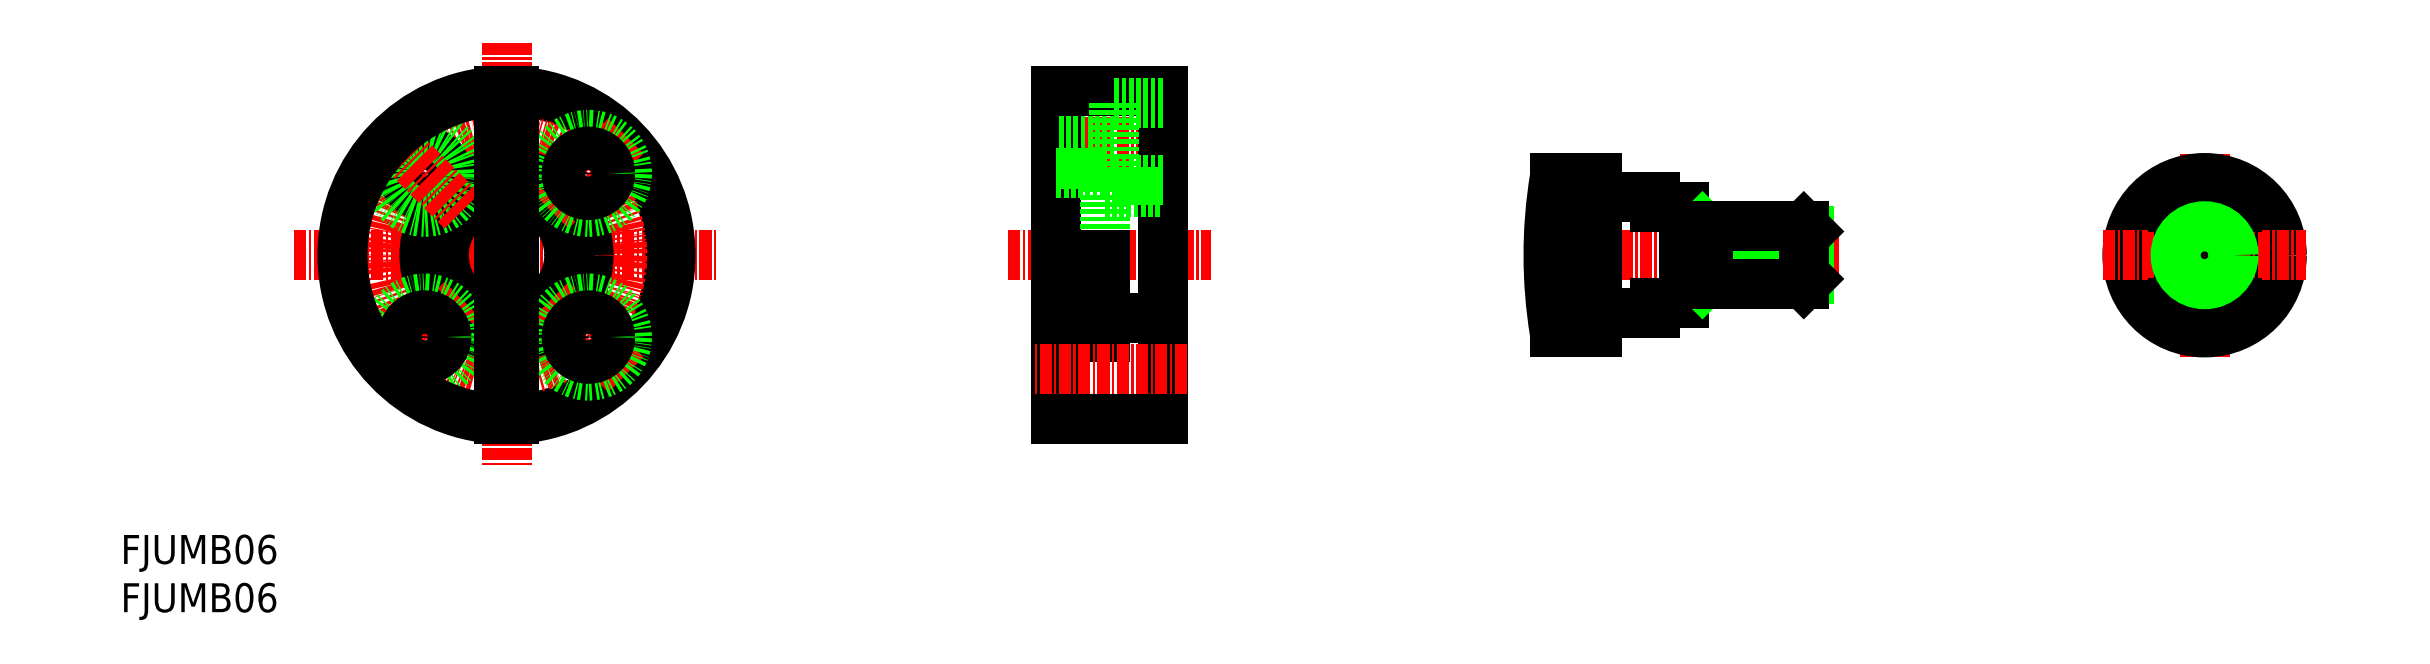
<metadata>
{"format":"dxf","ext":"dxf","renderer":"ezdxf+matplotlib","layout":"modelspace","background":"white","min_lineweight":24,"dpi":150}
</metadata>
<code>
0
SECTION
2
ENTITIES
0
INSERT
8
0
2
*U17
10
0
20
0
30
0
0
INSERT
8
0
2
*U18
10
0
20
0
30
0
0
LINE
8
CENTER
10
40
20
59
30
0
11
40
21
15
31
0
0
LINE
8
CENTER
10
18
20
37
30
0
11
62
21
37
31
0
0
ARC
8
0
10
40
20
37
30
0
40
17
50
272.5
51
87.47
0
CIRCLE
8
CENTER
10
40
20
37
30
0
40
12
0
CIRCLE
8
0
10
40
20
37
30
0
40
8.5
0
CIRCLE
8
0
10
40
20
37
30
0
40
6.5
0
CIRCLE
8
0
10
31.51
20
45.49
30
0
40
2.25
0
CIRCLE
8
0
10
31.51
20
45.49
30
0
40
4
0
LINE
8
CENTER
10
27.63
20
49.37
30
0
11
35.4
21
41.6
31
0
0
LINE
8
CENTER
10
27.63
20
24.63
30
0
11
35.4
21
32.4
31
0
0
CIRCLE
8
0
10
31.51
20
28.51
30
0
40
4
0
CIRCLE
8
0
10
31.51
20
28.51
30
0
40
2.25
0
LINE
8
CENTER
10
52.37
20
24.63
30
0
11
44.6
21
32.4
31
0
0
CIRCLE
8
0
10
48.49
20
28.51
30
0
40
4
0
CIRCLE
8
0
10
48.49
20
28.51
30
0
40
2.25
0
LINE
8
CENTER
10
52.37
20
49.37
30
0
11
44.6
21
41.6
31
0
0
CIRCLE
8
0
10
48.49
20
45.49
30
0
40
4
0
CIRCLE
8
0
10
48.49
20
45.49
30
0
40
2.25
0
LINE
8
0
10
40.75
20
53.98
30
0
11
40.75
21
20.02
31
0
0
LINE
8
0
10
39.25
20
53.98
30
0
11
39.25
21
20.02
31
0
0
ARC
8
0
10
40
20
37
30
0
40
17
50
92.53
51
267.5
0
LINE
8
CENTER
10
110.5
20
48.75
30
0
11
94.5
21
48.75
31
0
0
LINE
8
CENTER
10
92
20
37
30
0
11
113
21
37
31
0
0
LINE
8
0
10
97
20
54
30
0
11
97
21
20
31
0
0
LINE
8
0
10
102
20
45.5
30
0
11
102
21
37
31
0
0
LINE
8
0
10
108
20
54
30
0
11
108
21
20
31
0
0
LINE
8
0
10
108
20
20
30
0
11
97
21
20
31
0
0
LINE
8
0
10
97
20
28.5
30
0
11
102
21
28.5
31
0
0
LINE
8
0
10
102
20
37
30
0
11
102
21
28.5
31
0
0
LINE
8
0
10
102
20
30.5
30
0
11
108
21
30.5
31
0
0
LINE
8
0
10
97
20
45.5
30
0
11
102
21
45.5
31
0
0
LINE
8
0
10
103
20
51
30
0
11
97
21
51
31
0
0
LINE
8
0
10
103
20
46.5
30
0
11
97
21
46.5
31
0
0
LINE
8
0
10
97
20
54
30
0
11
108
21
54
31
0
0
LINE
8
0
10
103
20
52.75
30
0
11
103
21
44.75
31
0
0
LINE
8
0
10
102
20
43.5
30
0
11
108
21
43.5
31
0
0
LINE
8
0
10
108
20
44.75
30
0
11
103
21
44.75
31
0
0
LINE
8
0
10
108
20
52.75
30
0
11
103
21
52.75
31
0
0
LINE
8
CENTER
10
110.5
20
25.25
30
0
11
94.5
21
25.25
31
0
0
LINE
8
0
10
153
20
31
30
0
11
159
21
31
31
0
0
LINE
8
0
10
153
20
43
30
0
11
159
21
43
31
0
0
LINE
8
CENTER
10
145.5
20
37
30
0
11
178.1
21
37
31
0
0
LINE
8
0
10
153
20
45
30
0
11
153
21
29
31
0
0
LINE
8
0
10
148.6
20
45
30
0
11
148.6
21
29
31
0
0
ARC
8
0
10
198
20
37
30
0
40
50
50
170.8
51
189.2
0
LINE
8
0
10
148.6
20
29
30
0
11
153
21
29
31
0
0
LINE
8
0
10
153
20
31
30
0
11
153
21
29
31
0
0
LINE
8
0
10
153
20
45
30
0
11
148.6
21
45
31
0
0
LINE
8
0
10
162
20
42
30
0
11
162
21
32
31
0
0
LINE
8
0
10
175
20
39.46
30
0
11
175
21
34.54
31
0
0
LINE
8
0
10
162
20
32
30
0
11
159
21
32
31
0
0
LINE
8
0
10
159
20
32
30
0
11
159
21
31
31
0
0
LINE
8
0
10
162
20
42
30
0
11
159
21
42
31
0
0
LINE
8
0
10
159
20
43
30
0
11
159
21
42
31
0
0
LINE
8
CENTER
10
216
20
47.5
30
0
11
216
21
26.5
31
0
0
CIRCLE
8
0
10
216
20
37
30
0
40
6
0
CIRCLE
8
0
10
216
20
37
30
0
40
8
0
LINE
8
CENTER
10
205.5
20
37
30
0
11
226.5
21
37
31
0
0
LINE
8
0
10
219.3
20
32
30
0
11
212.7
21
32
31
0
0
LINE
8
0
10
219.3
20
42
30
0
11
212.7
21
42
31
0
0
CIRCLE
8
0
10
216
20
37
30
0
40
2.458
0
CIRCLE
8
0
10
216
20
37
30
0
40
3
0
LINE
8
0
10
164.5
20
39.46
30
0
11
164
21
40
31
0
0
LINE
8
0
10
164.5
20
34.54
30
0
11
164
21
34
31
0
0
LINE
8
0
10
164.5
20
34.54
30
0
11
175
21
34.54
31
0
0
LINE
8
0
10
164.5
20
39.46
30
0
11
175
21
39.46
31
0
0
LINE
8
0
10
162
20
34
30
0
11
174.5
21
34
31
0
0
LINE
8
0
10
162
20
40
30
0
11
174.5
21
40
31
0
0
LINE
8
0
10
164.5
20
40
30
0
11
164.5
21
34
31
0
0
LINE
8
0
10
174.5
20
40
30
0
11
174.5
21
34
31
0
0
LINE
8
0
10
175
20
39.46
30
0
11
174.5
21
40
31
0
0
LINE
8
0
10
175
20
34.54
30
0
11
174.5
21
34
31
0
0
ENDSEC
0
EOF

</code>
